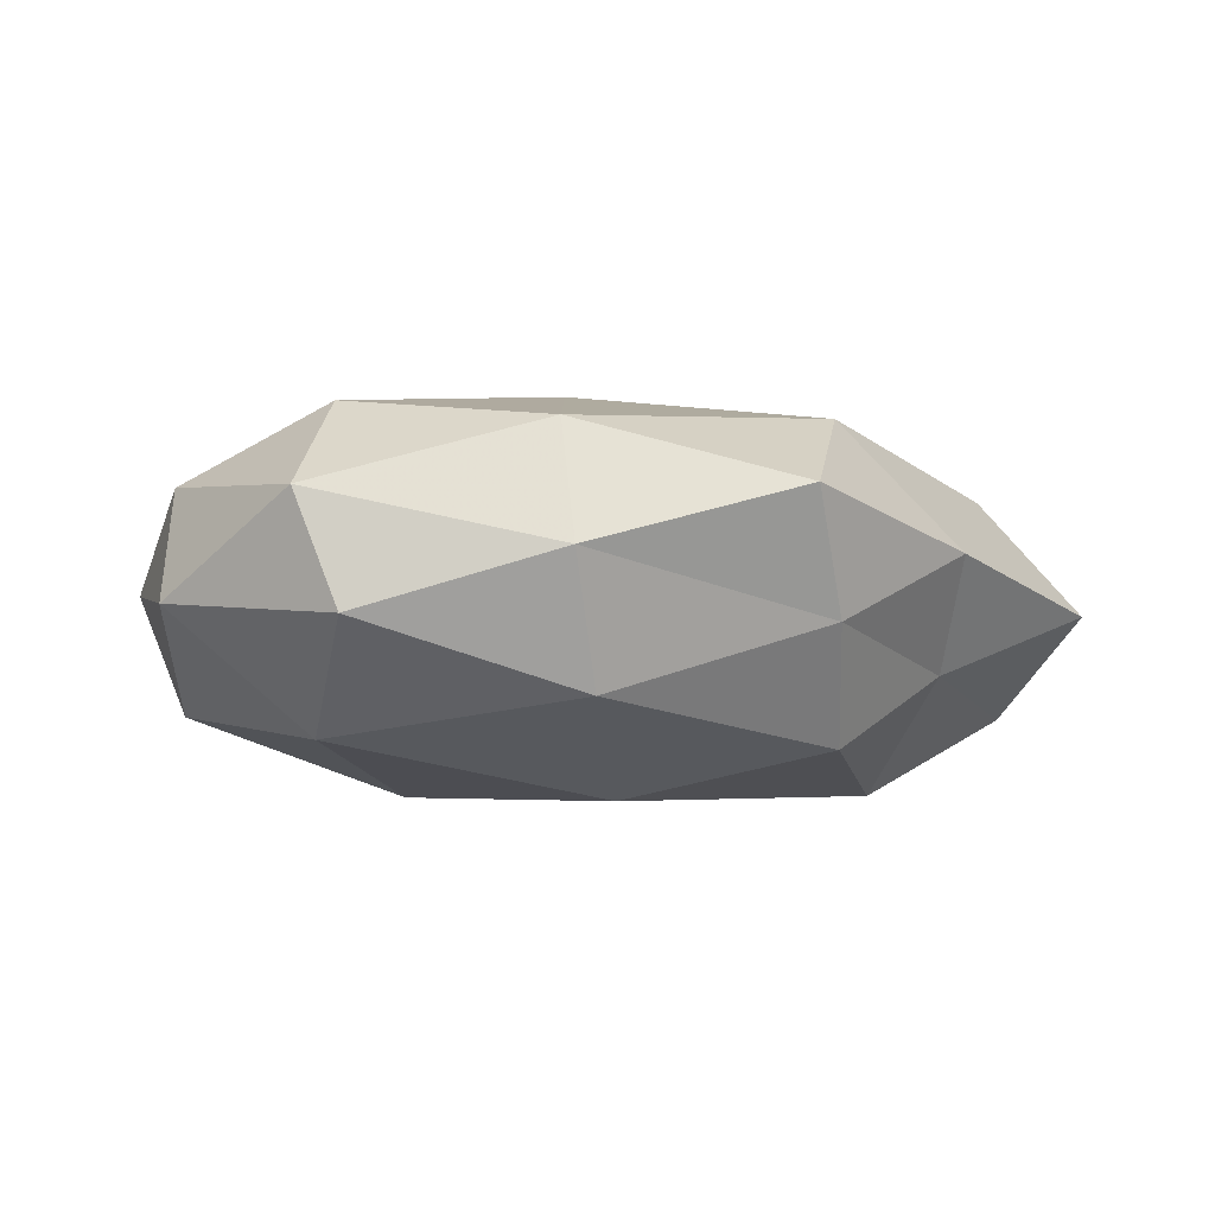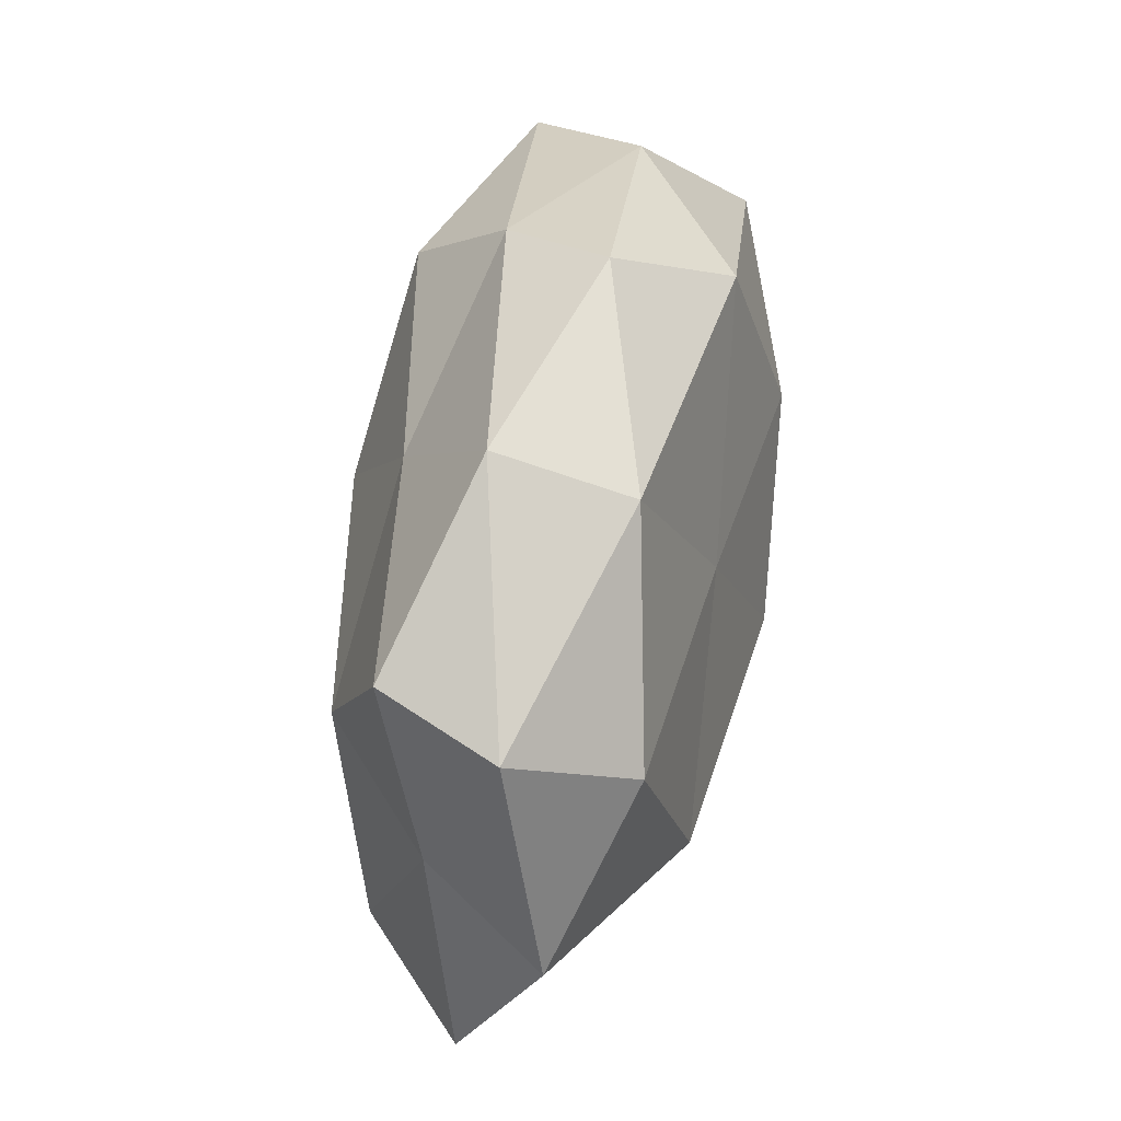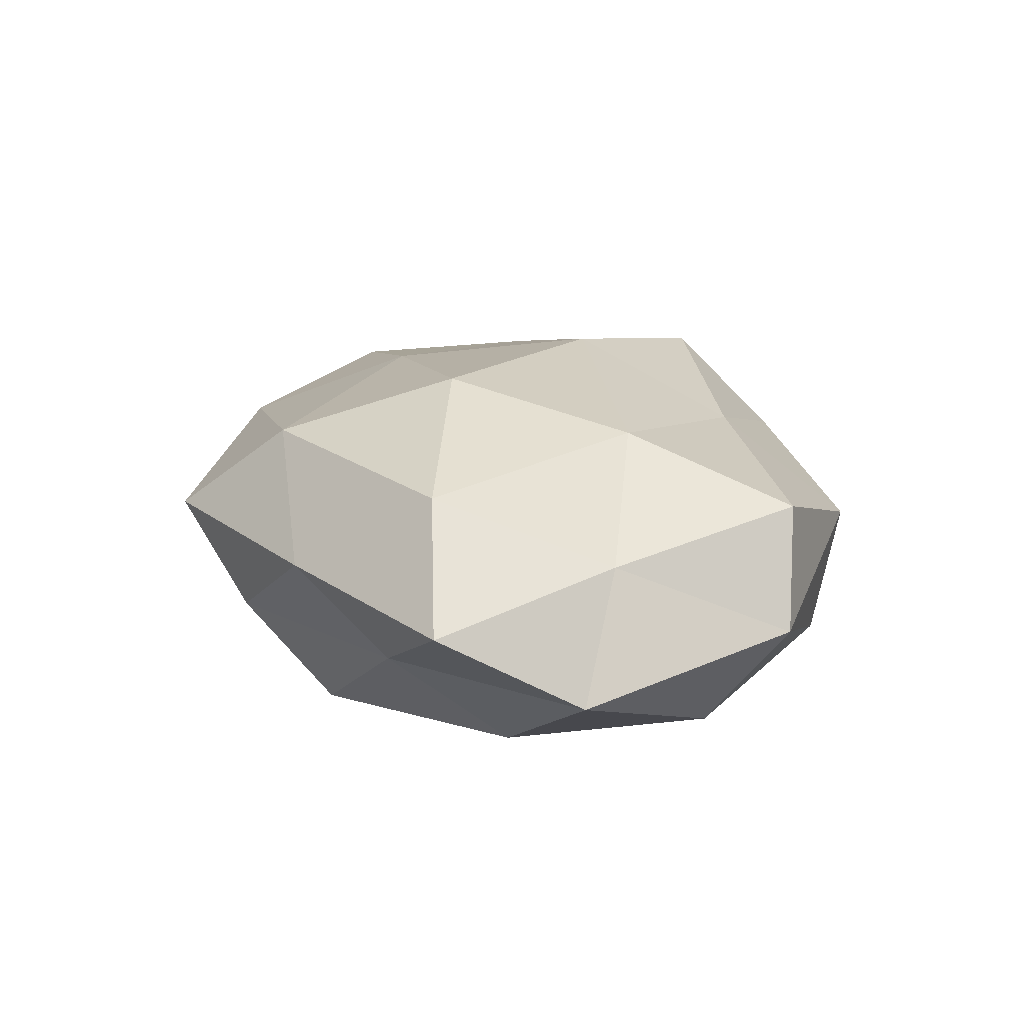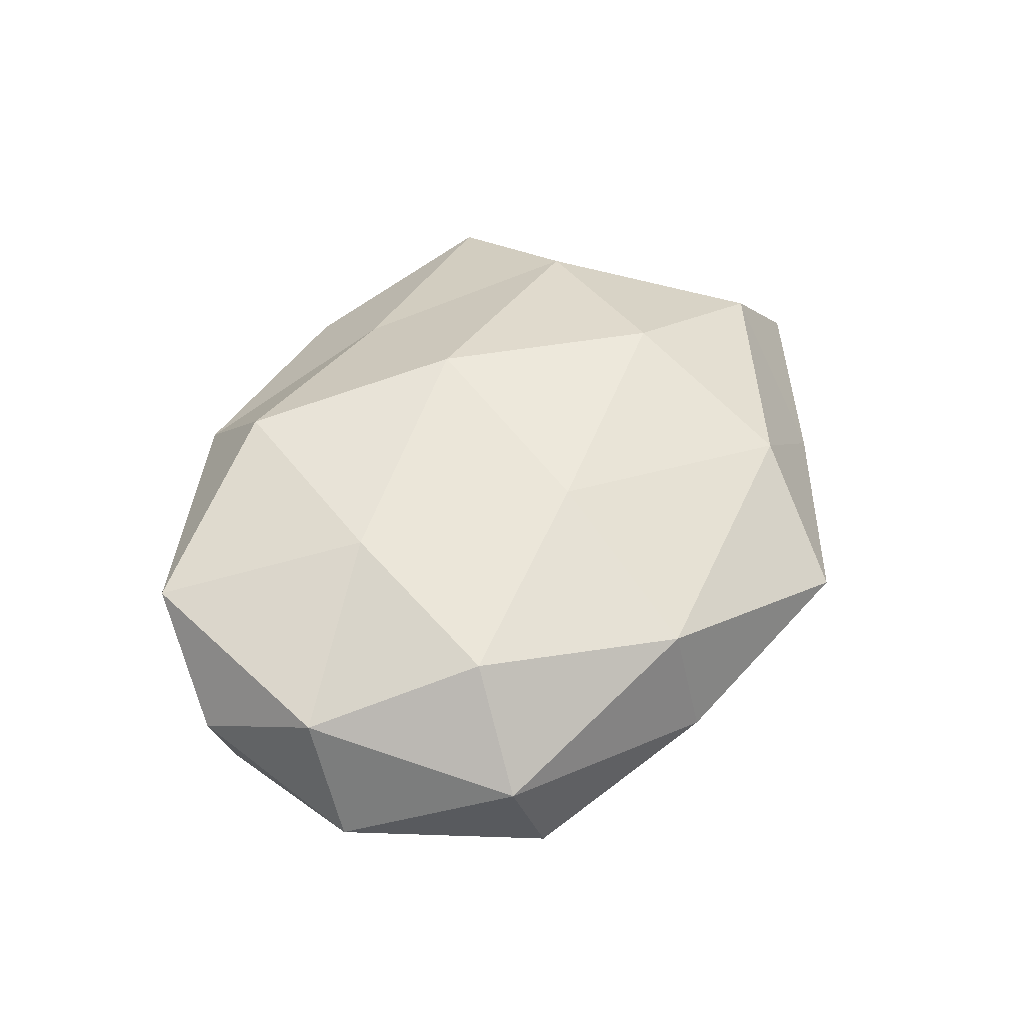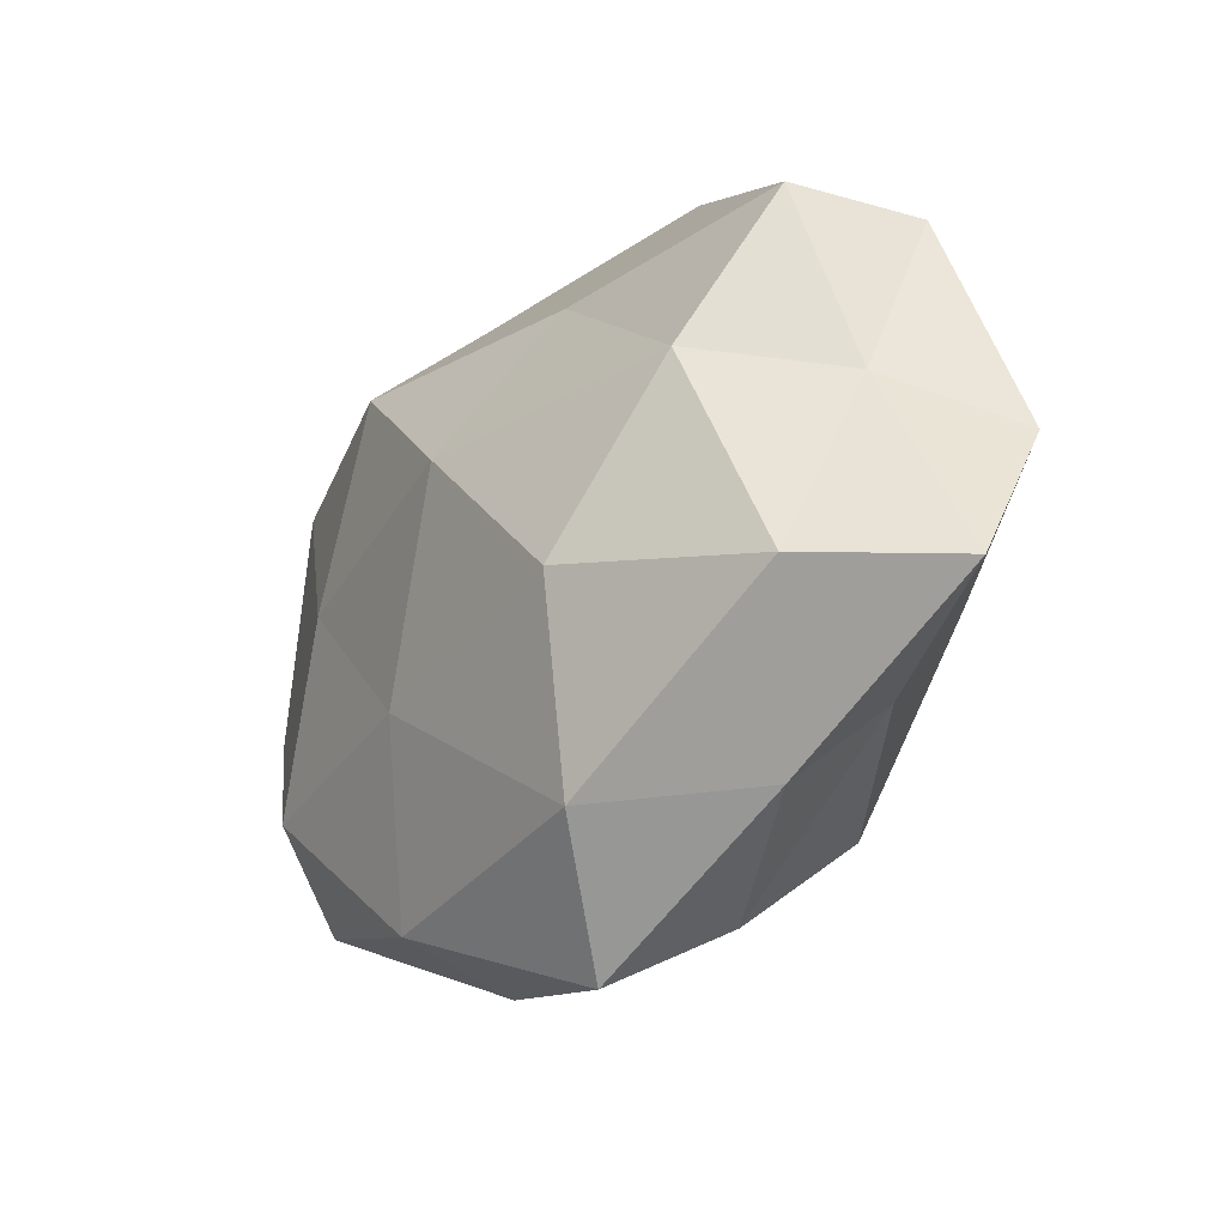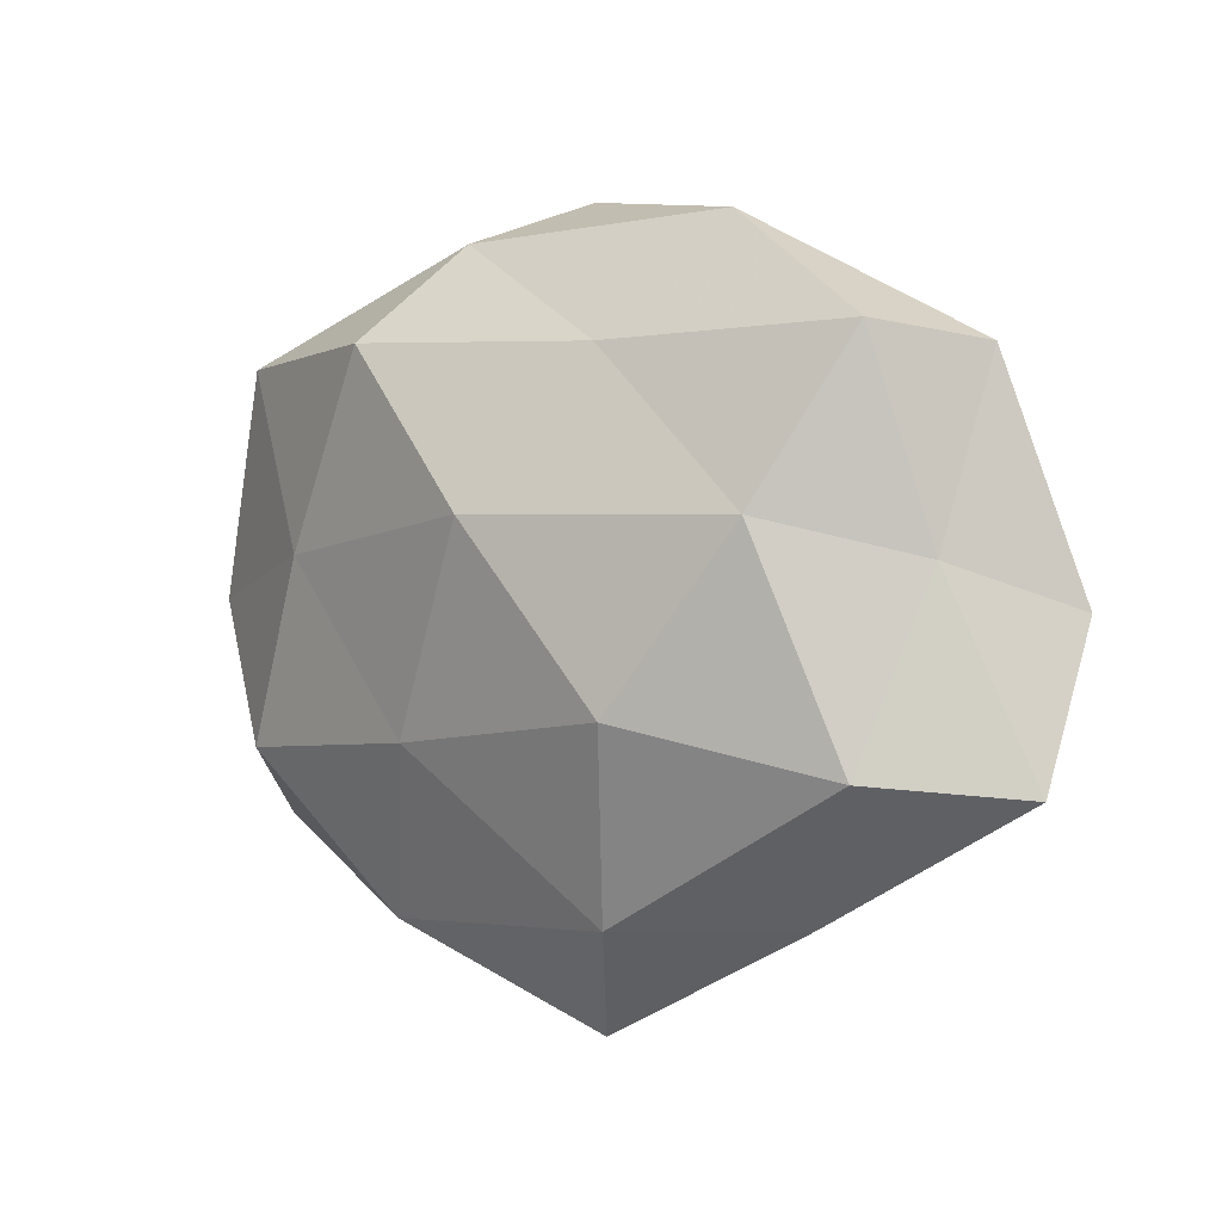
<metadata>
{"format":"obj","ext":"obj","renderer":"f3d","projection":"perspective","resolution":1024,"background":"white","views":[{"elev":-12.7,"azim":-24.8,"up":"+Z"},{"elev":51.9,"azim":101.9,"up":"+Y"},{"elev":15.1,"azim":80.6,"up":"+Z"},{"elev":45.1,"azim":-63.2,"up":"+Z"},{"elev":-29.3,"azim":51.7,"up":"+Y"},{"elev":0.0,"azim":41.0,"up":"+Y"}]}
</metadata>
<code>
v 0.02141 0.04092 0.003895
v 0.03465 0.008012 0.01919
v -0.01959 0.01065 -0.02242
v -0.05178 5.761e-05 0.009507
v 0.004724 -0.04751 0.004841
v -0.03779 -0.0103 -0.01996
v 0.03362 -0.007251 -0.02134
v 0.01012 0.0134 -0.01935
v 0.01722 -0.02891 -0.02006
v -0.01174 0.03941 0.00932
v -0.03877 -0.01711 0.01671
v 0.001637 0.008655 0.0253
v -0.02919 0.004938 0.0195
v -0.01979 -0.03943 -0.002672
v 0.0433 0.02729 0.01102
v -0.01991 -0.03582 0.01228
v -0.05128 0.01635 0.0003262
v 0.04918 0.02566 -0.003452
v -0.0412 -0.02747 -0.009549
v 0.03131 -0.03419 0.002801
v 0.01441 -0.03432 0.01661
v 0.04378 -0.01815 0.01409
v -0.01738 0.02786 0.02135
v -0.04618 -0.02558 0.0042
v -0.0149 0.03424 -0.01629
v 0.01235 0.02664 0.01569
v -0.001547 -0.0102 -0.0245
v -0.05451 -0.005649 -0.005334
v -0.004499 0.0448 -0.003745
v 0.0566 -0.001602 -0.009346
v 0.02163 0.03719 -0.01225
v -0.03315 0.0348 -0.001964
v 0.01153 -0.03982 -0.008107
v -0.04318 0.02701 0.01261
v 0.05744 -0.01984 0.0006738
v 0.02018 -0.01241 0.02396
v 0.03454 -0.02287 -0.009174
v -0.01404 -0.03212 -0.01693
v 0.04829 0.003608 0.00564
v -0.0105 -0.01555 0.02128
v -0.04503 0.01722 -0.01352
v 0.04199 0.01695 -0.01703
f 11 13 4
f 16 14 5
f 18 1 15
f 16 5 21
f 21 5 20
f 21 20 22
f 13 12 23
f 11 4 24
f 11 24 16
f 24 14 16
f 24 19 14
f 8 3 25
f 1 10 26
f 12 2 26
f 15 1 26
f 26 2 15
f 26 10 23
f 23 12 26
f 3 27 6
f 8 27 3
f 7 27 8
f 7 9 27
f 4 17 28
f 19 28 6
f 4 28 24
f 24 28 19
f 1 29 10
f 31 1 18
f 8 25 31
f 31 29 1
f 31 25 29
f 32 10 29
f 29 25 32
f 5 14 33
f 33 20 5
f 13 34 4
f 4 34 17
f 34 23 10
f 13 23 34
f 34 10 32
f 17 34 32
f 22 20 35
f 12 36 2
f 22 2 36
f 36 21 22
f 7 37 9
f 30 37 7
f 9 37 33
f 37 20 33
f 37 35 20
f 30 35 37
f 6 38 19
f 14 19 38
f 27 38 6
f 27 9 38
f 33 38 9
f 14 38 33
f 39 15 2
f 18 15 39
f 39 2 22
f 18 39 30
f 35 39 22
f 30 39 35
f 11 40 13
f 40 12 13
f 11 16 40
f 16 21 40
f 40 36 12
f 40 21 36
f 6 41 3
f 25 3 41
f 28 41 6
f 28 17 41
f 32 41 17
f 25 41 32
f 42 7 8
f 42 30 7
f 42 18 30
f 42 8 31
f 42 31 18

</code>
